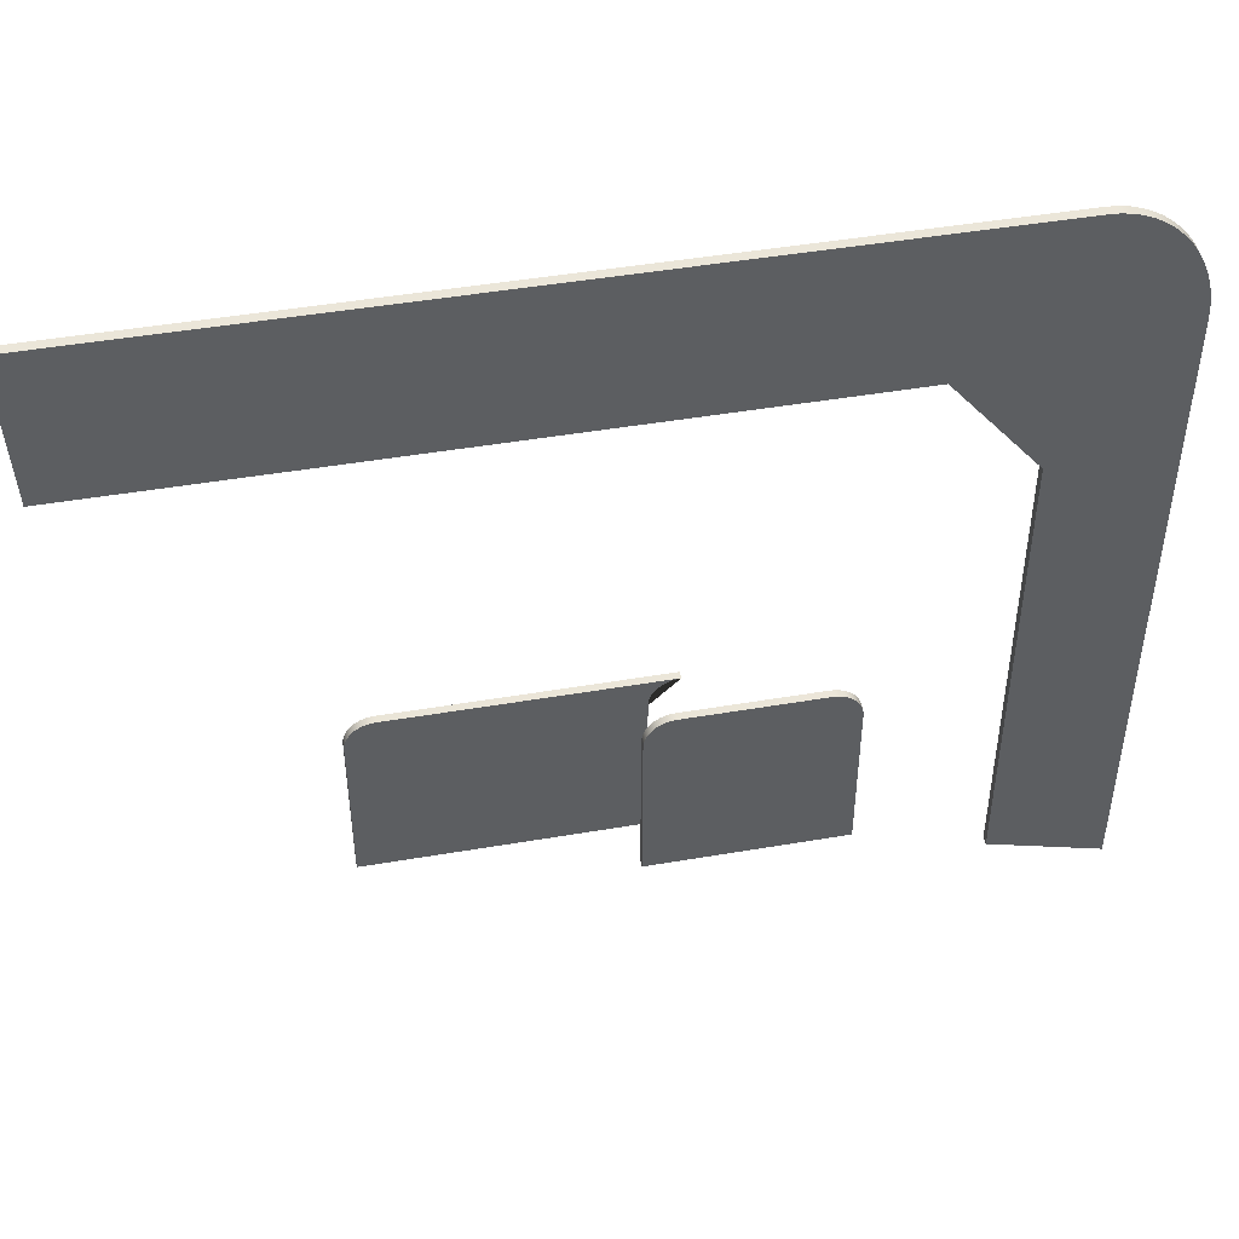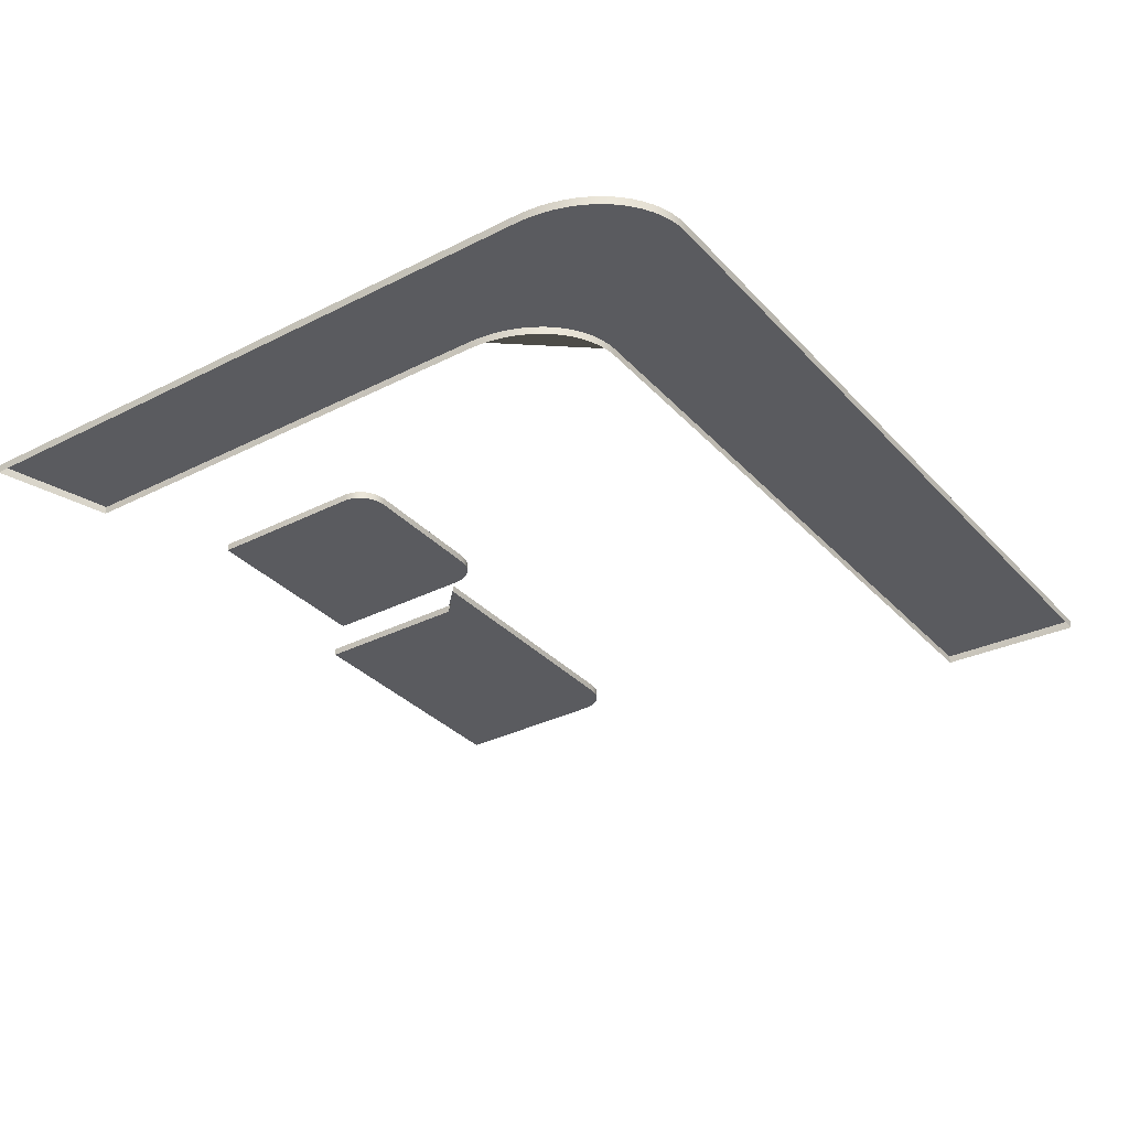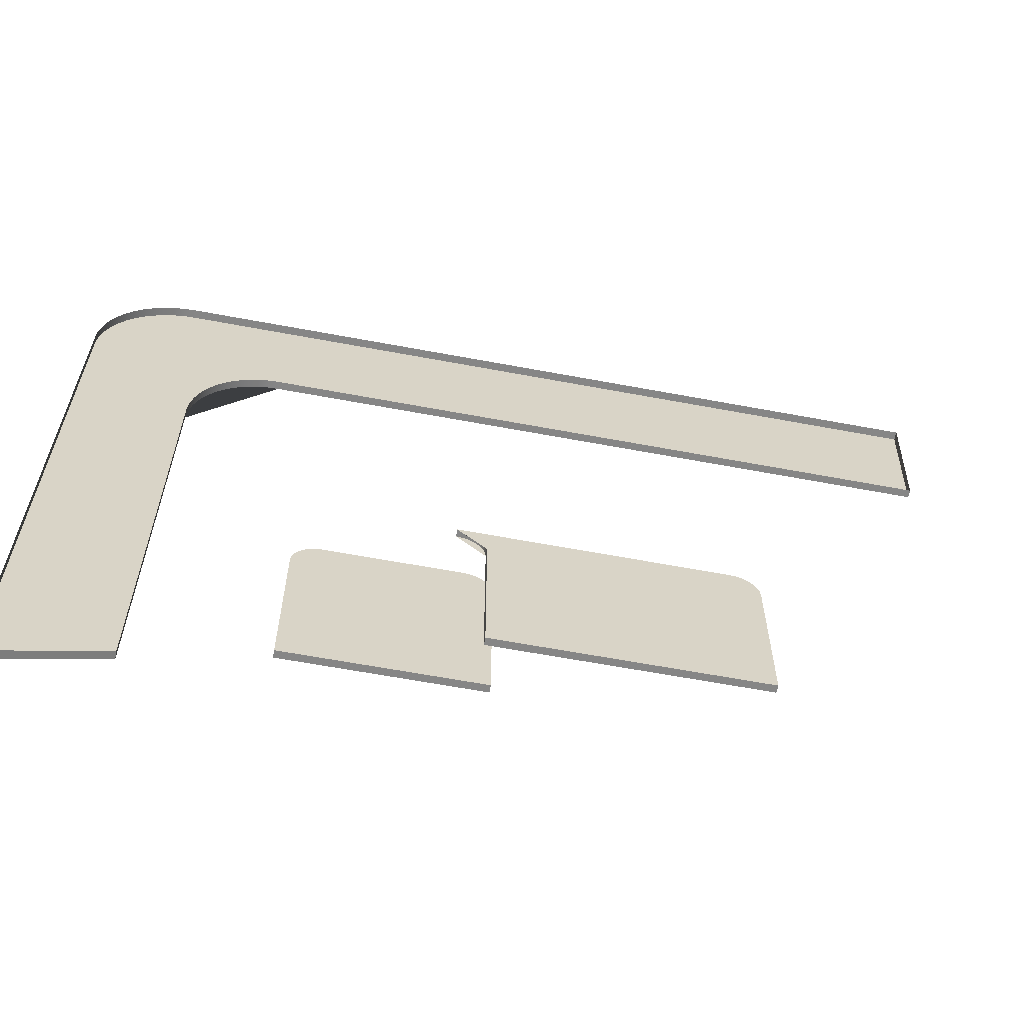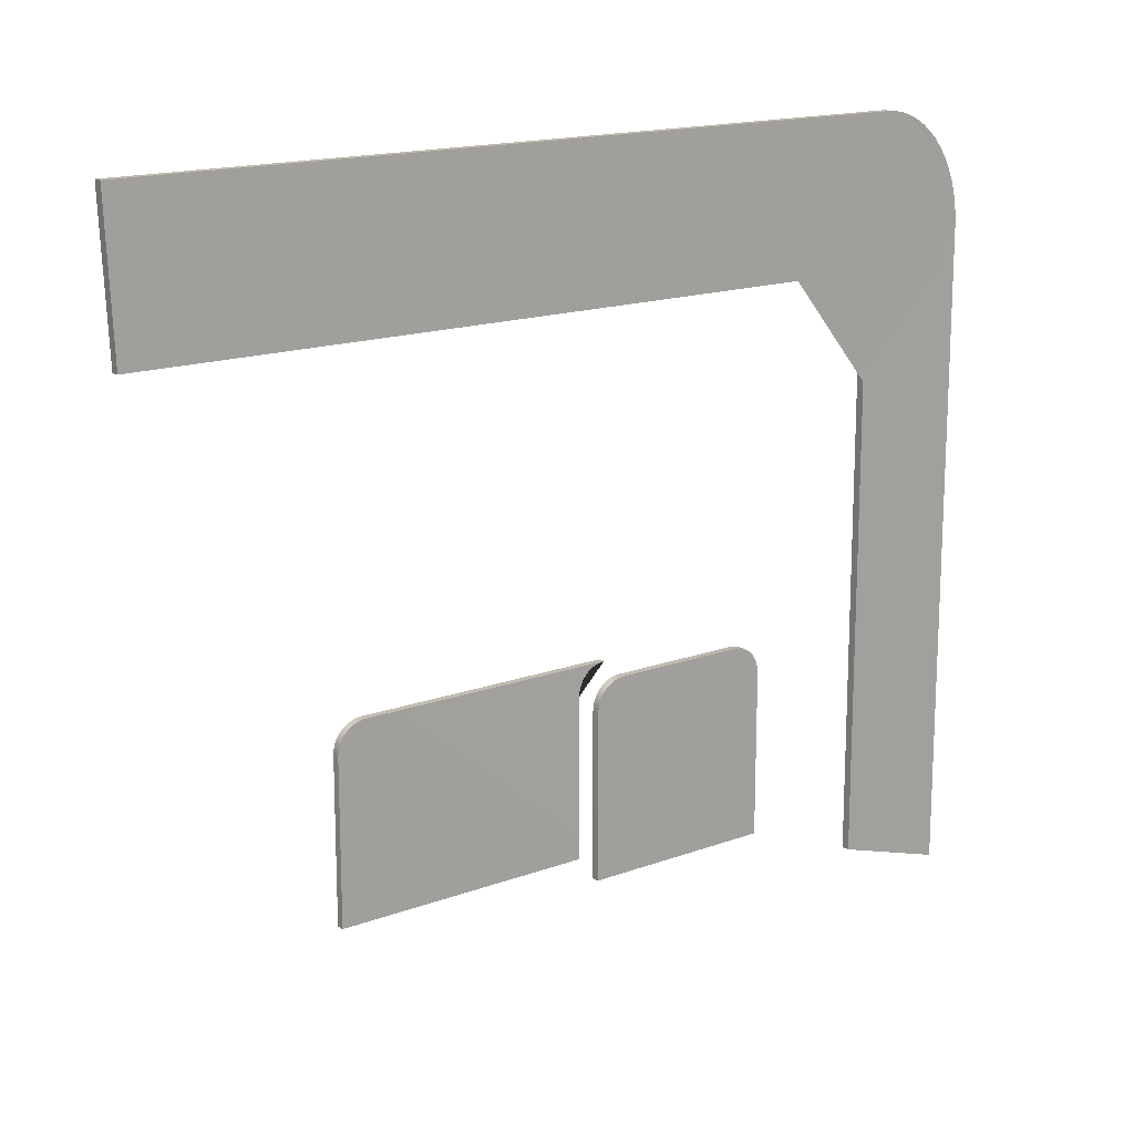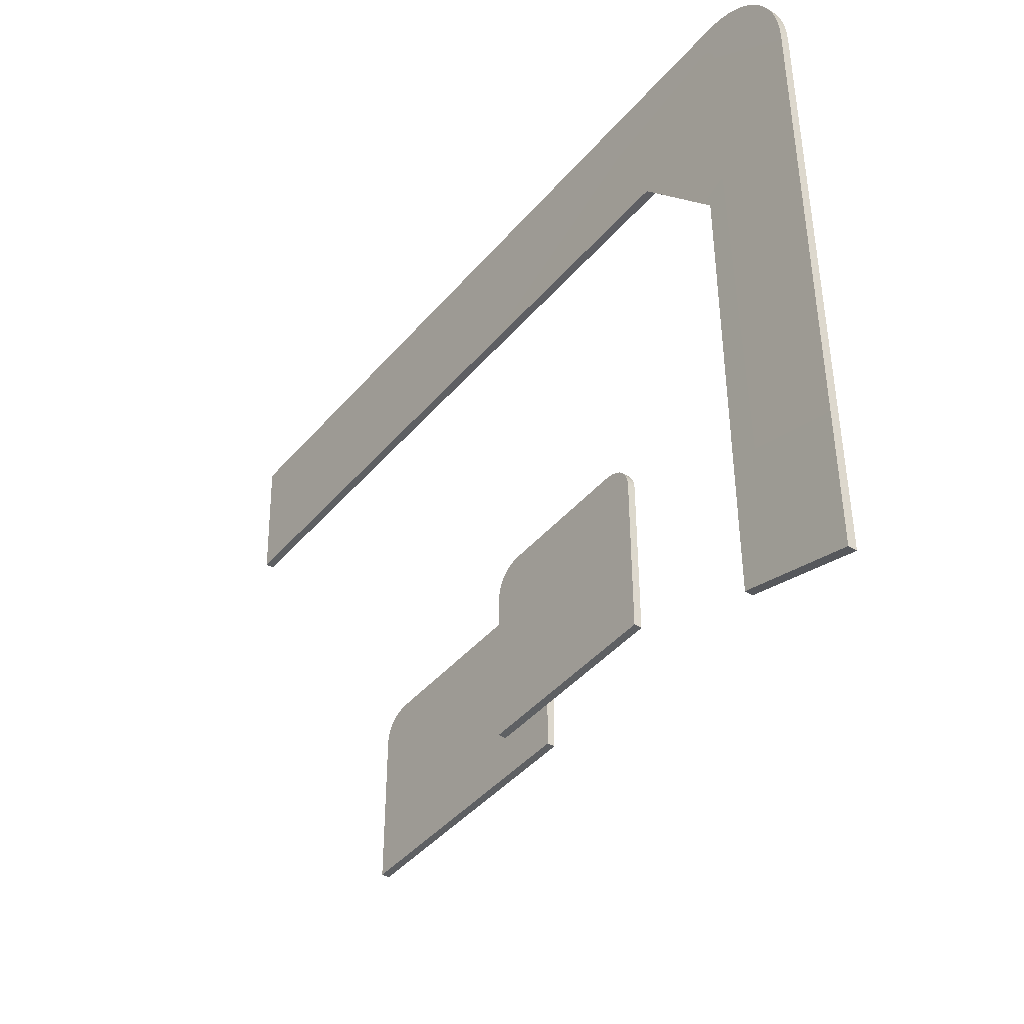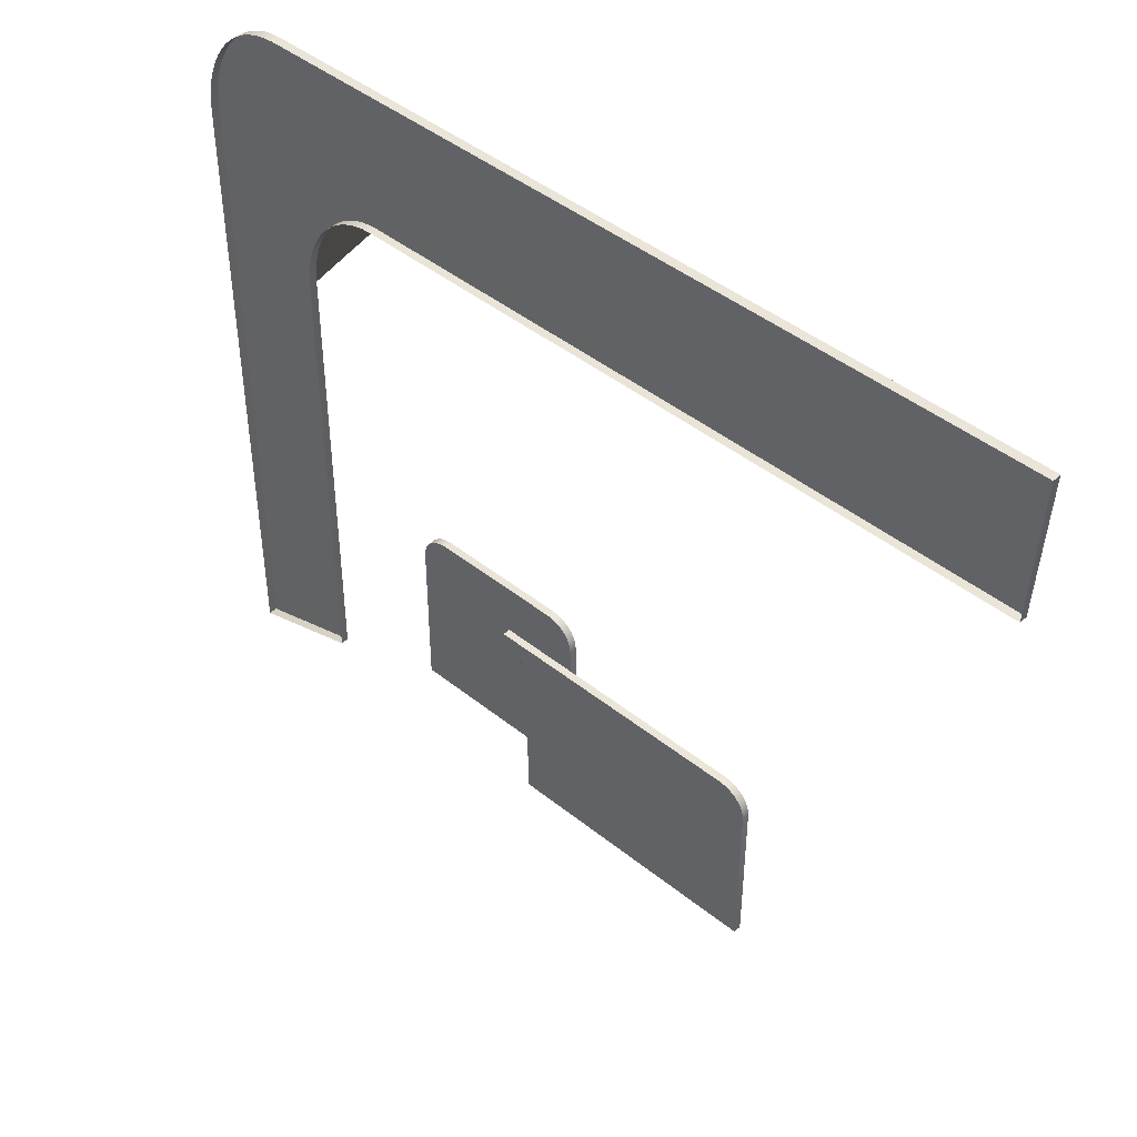
<metadata>
{"format":"obj","ext":"obj","renderer":"f3d","projection":"perspective","resolution":1024,"background":"white","views":[{"elev":46.9,"azim":169.0,"up":"+Z"},{"elev":-32.9,"azim":-54.9,"up":"+Y"},{"elev":-62.2,"azim":-10.8,"up":"+Z"},{"elev":15.9,"azim":142.4,"up":"+Z"},{"elev":-42.7,"azim":-126.9,"up":"+Z"},{"elev":44.6,"azim":43.0,"up":"+Z"}]}
</metadata>
<code>
o Cube.005_Cube.007
v -0.2698 0.6971 -1.447
v 0.2698 0.6971 -1.447
v 0.2323 0.5704 -1.438
v 0.9687 0.5704 -1.438
v -0.2698 0.6971 -0.9898
v -0.1877 0.6971 -0.9076
v -0.2678 0.6971 -0.9715
v -0.2617 0.6971 -0.9542
v -0.2519 0.6971 -0.9386
v -0.2389 0.6971 -0.9256
v -0.2233 0.6971 -0.9158
v -0.206 0.6971 -0.9097
v 0.1877 0.6971 -0.9076
v 0.2698 0.6971 -0.9898
v 0.206 0.6971 -0.9097
v 0.2233 0.6971 -0.9158
v 0.2389 0.6971 -0.9256
v 0.2519 0.6971 -0.9386
v 0.2617 0.6971 -0.9542
v 0.2678 0.6971 -0.9715
v 0.2323 0.5704 -0.9883
v 0.1515 0.5704 -0.9075
v 0.2323 0.5703 -0.9075
v 0.3131 0.5704 -0.9075
v 0.2302 0.5704 -0.9704
v 0.2243 0.5704 -0.9533
v 0.2146 0.5704 -0.938
v 0.2018 0.5704 -0.9252
v 0.1865 0.5704 -0.9155
v 0.1694 0.5704 -0.9096
v 0.8878 0.5704 -0.9075
v 0.9687 0.5704 -0.9883
v 0.9058 0.5704 -0.9096
v 0.9229 0.5704 -0.9155
v 0.9382 0.5704 -0.9252
v 0.951 0.5704 -0.938
v 0.9607 0.5704 -0.9533
v 0.9666 0.5704 -0.9704
v -0.2698 0.7184 -1.447
v 0.2698 0.7184 -1.447
v 0.2323 0.5914 -1.438
v 0.9687 0.5914 -1.438
v 0.3131 0.5914 -0.9075
v 0.2323 0.5914 -0.9883
v 0.2302 0.5914 -0.9704
v 0.2243 0.5914 -0.9533
v 0.2146 0.5914 -0.938
v 0.2018 0.5914 -0.9252
v 0.1865 0.5914 -0.9155
v 0.1694 0.5914 -0.9096
v 0.1515 0.5914 -0.9075
v 0.2323 0.5912 -0.9075
v -0.1877 0.7184 -0.9076
v -0.206 0.7184 -0.9097
v -0.2233 0.7184 -0.9158
v -0.2389 0.7184 -0.9256
v -0.2519 0.7184 -0.9386
v -0.2617 0.7184 -0.9542
v -0.2678 0.7184 -0.9715
v -0.2698 0.7184 -0.9898
v 0.206 0.7184 -0.9097
v 0.1877 0.7184 -0.9076
v 0.2233 0.7184 -0.9158
v 0.2389 0.7184 -0.9256
v 0.2519 0.7184 -0.9386
v 0.2617 0.7184 -0.9542
v 0.2678 0.7184 -0.9715
v 0.2698 0.7184 -0.9898
v 0.9058 0.5914 -0.9096
v 0.8878 0.5914 -0.9075
v 0.9229 0.5914 -0.9155
v 0.9382 0.5914 -0.9252
v 0.951 0.5914 -0.938
v 0.9607 0.5914 -0.9533
v 0.9666 0.5914 -0.9704
v 0.9687 0.5914 -0.9883
v -0.9621 0.6812 0.05954
v 1.587 0.6812 0.4597
v 1.569 0.6823 0.04446
v -0.6548 0.6812 0.4597
v -0.9621 0.6812 -1.687
v -0.6372 0.6823 -1.59
v -0.9621 0.6812 0.1364
v -0.6954 0.6812 0.4597
v -0.9606 0.6812 0.1702
v -0.9562 0.6812 0.2036
v -0.949 0.6812 0.2363
v -0.939 0.6812 0.2679
v -0.9263 0.6812 0.298
v -0.9111 0.6812 0.3264
v -0.8936 0.6812 0.3527
v -0.8738 0.6812 0.3766
v -0.8521 0.6812 0.3979
v -0.8287 0.6812 0.4164
v -0.8039 0.6812 0.4317
v -0.7778 0.6812 0.4438
v -0.7508 0.6812 0.4526
v -0.7233 0.6812 0.4579
v -0.3926 0.6823 0.04446
v -0.6372 0.6823 -0.2521
v -0.4182 0.6823 0.04283
v -0.4435 0.6823 0.03798
v -0.4682 0.6823 0.02994
v -0.4921 0.6823 0.01882
v -0.5149 0.6823 0.004726
v -0.5364 0.6823 -0.01218
v -0.5563 0.6823 -0.03171
v -0.5744 0.6823 -0.05366
v -0.5905 0.6823 -0.07778
v -0.6045 0.6823 -0.1038
v -0.6161 0.6823 -0.1315
v -0.6253 0.6823 -0.1604
v -0.6319 0.6823 -0.1904
v -0.6359 0.6823 -0.2211
v 1.569 0.7055 0.04446
v 1.587 0.7065 0.4597
v -0.6548 0.7065 0.4597
v -0.9621 0.7065 -1.687
v -0.6372 0.7055 -1.59
v -0.9621 0.7065 0.05954
v -0.6487 0.7065 0.3544
v -0.3926 0.7055 0.04446
v -0.4182 0.7055 0.04283
v -0.4435 0.7055 0.03798
v -0.4682 0.7055 0.02994
v -0.4921 0.7055 0.01882
v -0.5149 0.7055 0.004726
v -0.5364 0.7055 -0.01218
v -0.5563 0.7055 -0.03171
v -0.5744 0.7055 -0.05366
v -0.5905 0.7055 -0.07778
v -0.6045 0.7055 -0.1038
v -0.6161 0.7055 -0.1315
v -0.6253 0.7055 -0.1604
v -0.6319 0.7055 -0.1904
v -0.6359 0.7055 -0.2211
v -0.6372 0.7055 -0.2521
v -0.8907 0.7065 0.06107
v -0.6954 0.7065 0.4597
v -0.7233 0.7065 0.4579
v -0.7508 0.7065 0.4526
v -0.7778 0.7065 0.4438
v -0.8039 0.7065 0.4317
v -0.8287 0.7065 0.4164
v -0.8521 0.7065 0.3979
v -0.8738 0.7065 0.3766
v -0.8936 0.7065 0.3527
v -0.9111 0.7065 0.3264
v -0.9263 0.7065 0.298
v -0.939 0.7065 0.2679
v -0.949 0.7065 0.2363
v -0.9562 0.7065 0.2036
v -0.9606 0.7065 0.1702
v -0.9621 0.7065 0.1364
f 2 14 20 19 18 17 16 15 13 6 12 11 10 9 8 7 5 1
f 3 4 32 38 37 36 35 34 33 31 24 21
f 21 24 23 22 30 29 28 27 26 25
f 40 39 60 59 58 57 56 55 54 53 62 61 63 64 65 66 67 68
f 41 44 43 70 69 71 72 73 74 75 76 42
f 44 45 46 47 48 49 50 51 52 43
f 3 21 44 41
f 18 19 66 65
f 22 23 52 51
f 24 31 70 43
f 19 20 67 66
f 23 24 43 52
f 32 4 42 76
f 20 14 68 67
f 12 6 53 54
f 31 33 69 70
f 11 12 54 55
f 2 1 39 40
f 33 34 71 69
f 10 11 55 56
f 4 3 41 42
f 34 35 72 71
f 9 10 56 57
f 35 36 73 72
f 8 9 57 58
f 21 25 45 44
f 36 37 74 73
f 7 8 58 59
f 25 26 46 45
f 37 38 75 74
f 5 7 59 60
f 26 27 47 46
f 38 32 76 75
f 13 15 61 62
f 27 28 48 47
f 6 13 62 53
f 15 16 63 61
f 28 29 49 48
f 1 5 60 39
f 16 17 64 63
f 29 30 50 49
f 14 2 40 68
f 17 18 65 64
f 30 22 51 50
f 121 138 120 154 153 152 151 150 149 148 147 146 145 144 143 142 141 140 139 117
f 120 138 137 119 118
f 115 122 121 117 116
f 122 123 124 125 126 127 128 129 130 131 132 133 134 135 136 137 138 121
f 80 78 116 117
f 92 93 145 146
f 110 111 133 132
f 100 82 119 137
f 82 81 118 119
f 91 92 146 147
f 111 112 134 133
f 81 77 120 118
f 90 91 147 148
f 112 113 135 134
f 89 90 148 149
f 113 114 136 135
f 99 101 123 122
f 88 89 149 150
f 114 100 137 136
f 101 102 124 123
f 87 88 150 151
f 102 103 125 124
f 86 87 151 152
f 103 104 126 125
f 85 86 152 153
f 98 84 139 140
f 104 105 127 126
f 83 85 153 154
f 97 98 140 141
f 105 106 128 127
f 77 83 154 120
f 96 97 141 142
f 106 107 129 128
f 84 80 117 139
f 95 96 142 143
f 107 108 130 129
f 94 95 143 144
f 108 109 131 130
f 78 79 115 116
f 93 94 144 145
f 109 110 132 131
f 79 99 122 115

</code>
